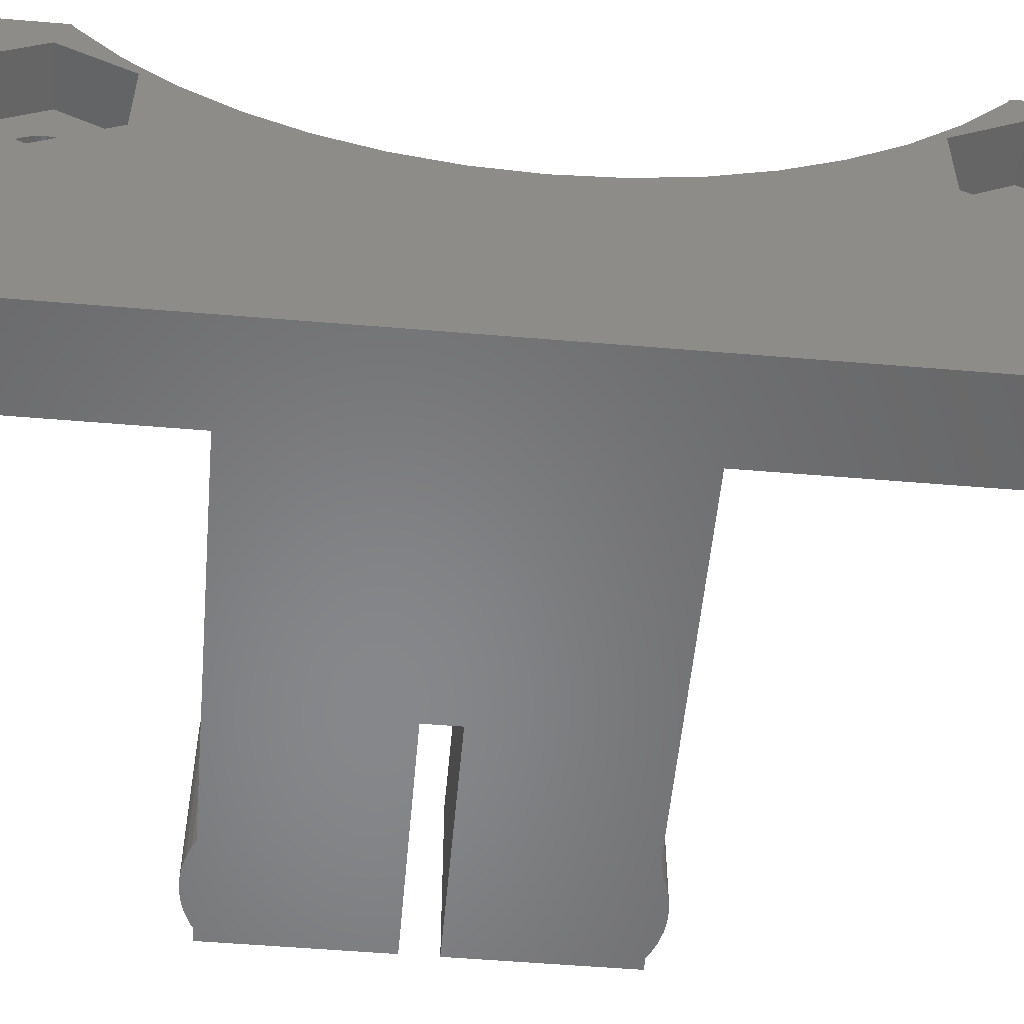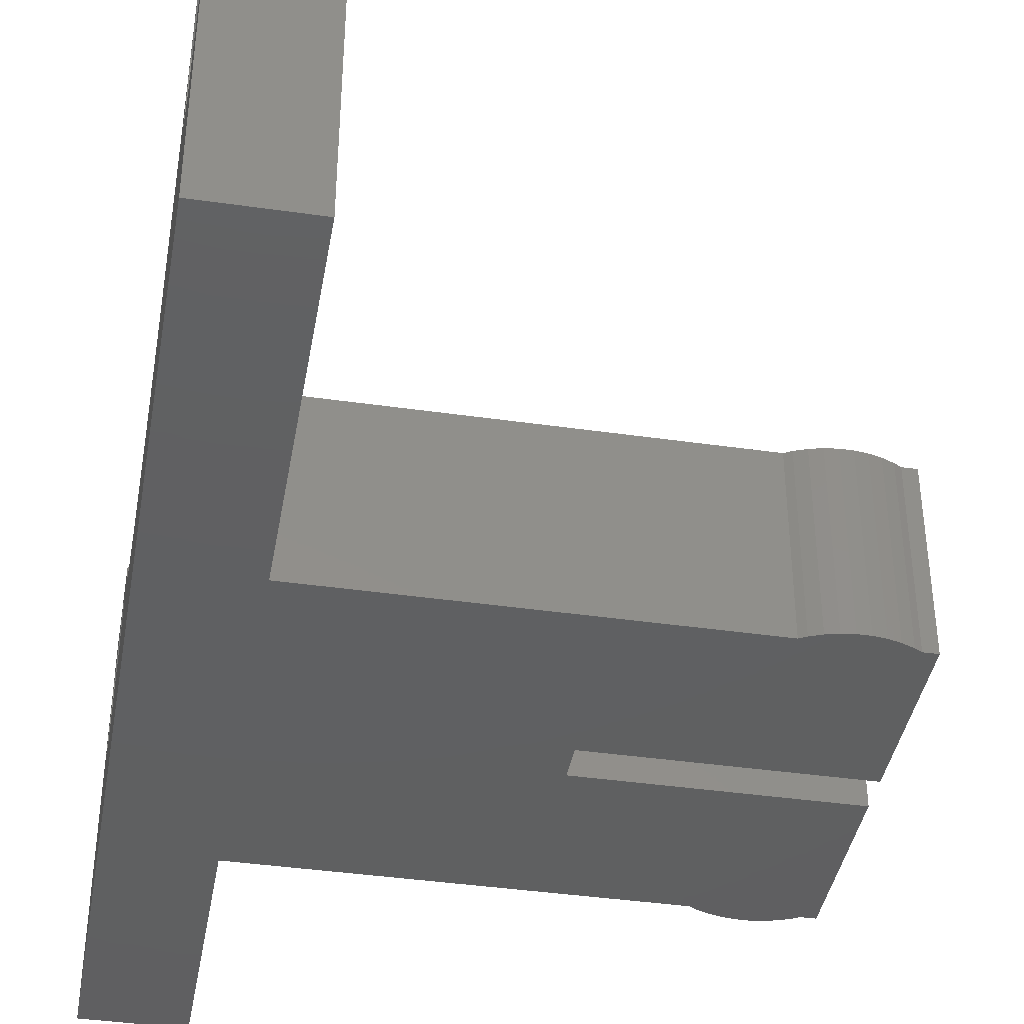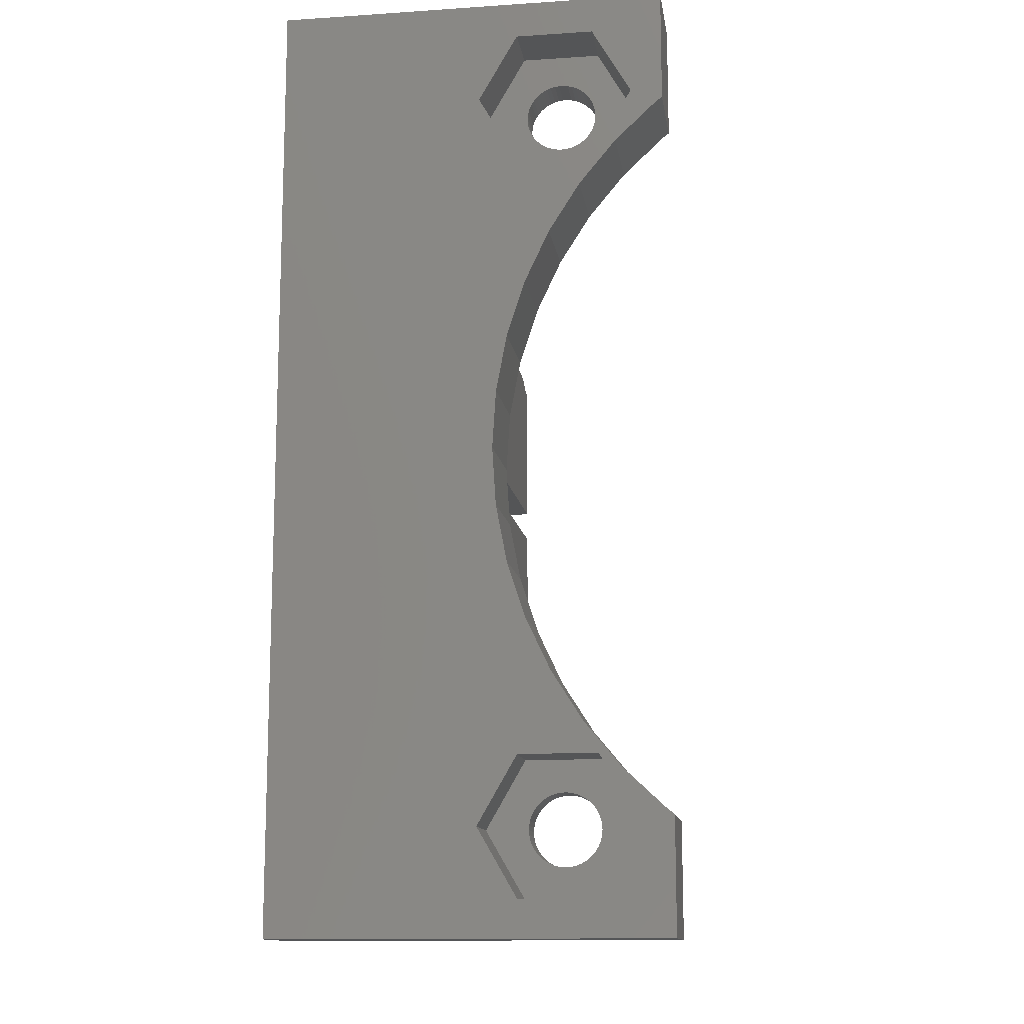
<metadata>
{"format":"stl","ext":"stl","renderer":"f3d","projection":"perspective","resolution":1024,"background":"white","views":[{"elev":-54.1,"azim":-95.1,"up":"+Z"},{"elev":-40.5,"azim":-10.0,"up":"+Z"},{"elev":-13.0,"azim":-81.4,"up":"+Y"}]}
</metadata>
<code>
# stl→obj: 344 verts, 692 faces
v 23.67 15 3.726e-16
v 23.77 15 4.067e-08
v 23.67 14.85 3.726e-16
v 21.75 14.48 5.636e-16
v 22.25 14.48 7.5
v 21.75 14.48 7.5
v 22.25 14.48 5.145e-16
v 23.83 15 8.698e-08
v 23.85 15 1.161e-07
v 20.33 14.85 7.054e-16
v 20.79 14.67 7.5
v 20.33 14.85 7.5
v 20.79 14.67 6.598e-16
v 20.05 15 7.329e-16
v 20.05 15 7.5
v 23.21 14.67 4.182e-16
v 24.5 21.8 2.901e-16
v 24.5 15 2.901e-16
v 22.74 14.54 4.658e-16
v 21.26 14.54 6.123e-16
v 14.5 21.8 1.286e-15
v 14.5 15 1.286e-15
v 23.8 15 5.608e-08
v 23.81 15 6.856e-08
v 23.88 15 1.67e-07
v 23.91 15 2.74e-07
v 23.78 15 4.721e-08
v 22.74 14.54 7.5
v 23.21 14.67 7.5
v 23.67 14.85 7.5
v 24.5 21.8 7.5
v 23.95 15 7.5
v 24.5 15 7.5
v 21.26 14.54 7.5
v 14.5 21.8 7.5
v 14.5 15 7.5
v 23.95 15 6.082e-07
v 4 15 7.5
v 4 15 0
v 23.67 30 7.5
v 23.77 30 7.5
v 23.67 30.15 7.5
v 22.25 30.52 7.5
v 21.75 30.52 5.636e-16
v 21.75 30.52 7.5
v 22.25 30.52 5.145e-16
v 23.83 30 7.5
v 23.85 30 7.5
v 20.79 30.33 7.5
v 20.33 30.15 7.054e-16
v 20.33 30.15 7.5
v 20.79 30.33 6.598e-16
v 20.05 30 7.329e-16
v 20.05 30 7.5
v 23.21 30.33 7.5
v 24.5 23.2 7.5
v 24.5 30 7.5
v 22.74 30.46 7.5
v 21.26 30.46 7.5
v 14.5 23.2 7.5
v 14.5 30 7.5
v 23.8 30 7.5
v 23.81 30 7.5
v 23.88 30 7.5
v 23.91 30 7.5
v 23.78 30 7.5
v 22.74 30.46 4.658e-16
v 23.21 30.33 4.182e-16
v 23.67 30.15 3.726e-16
v 24.5 23.2 2.901e-16
v 23.95 30 3.452e-16
v 24.5 30 2.901e-16
v 21.26 30.46 6.123e-16
v 14.5 23.2 1.286e-15
v 14.5 30 1.286e-15
v 23.95 30 7.5
v 4 8.744 13.32
v 4 6.023 12.54
v 4 6.047 12.35
v 4 5.974 12.73
v 4 5.902 12.91
v 4 6.809 14.92
v 4 5.809 13.08
v 4 5.694 13.24
v 4 5.561 13.38
v 4 5.411 13.5
v 4 5.247 13.61
v 4 4.885 13.75
v 4 5.09 16.75
v 4 5.071 13.69
v 4 3.929 13.69
v 4 4.909 17
v 4 4.694 13.79
v 4 4.5 13.8
v 4 4.306 13.79
v 4 4.115 13.75
v 4 3.753 13.61
v 4 0 17
v 4 3.589 13.5
v 4 3.439 13.38
v 4 3.306 13.24
v 4 3.191 13.08
v 4 2.953 12.35
v 4 2.953 12.15
v 4 2.977 12.54
v 4 3.026 12.73
v 4 3.098 12.91
v 4 27.86 10.9
v 4 30 7.5
v 4 30.14 11.97
v 4 25.47 10.13
v 4 23.01 9.658
v 4 20.5 9.5
v 4 17.99 9.658
v 4 15.53 10.13
v 4 13.14 10.9
v 4 10.86 11.97
v 4 5.411 11
v 4 5.902 11.59
v 4 6.047 12.15
v 4 6.023 11.96
v 4 5.974 11.77
v 4 5.809 11.42
v 4 5.694 11.26
v 4 5.561 11.12
v 4 5.247 10.89
v 4 5.071 10.81
v 4 4.885 10.75
v 4 0 0
v 4 4.694 10.71
v 4 4.5 10.7
v 4 4.306 10.71
v 4 4.115 10.75
v 4 3.929 10.81
v 4 3.753 10.89
v 4 3.589 11
v 4 3.439 11.12
v 4 2.977 11.96
v 4 3.026 11.77
v 4 3.098 11.59
v 4 3.306 11.26
v 4 3.191 11.42
v 4 38.05 12.15
v 4 41 17
v 4 38.05 12.35
v 4 38.02 12.54
v 4 37.97 12.73
v 4 37.9 12.91
v 4 37.81 13.08
v 4 37.69 13.24
v 4 37.56 13.38
v 4 37.41 13.5
v 4 37.25 13.61
v 4 36.09 17
v 4 37.07 13.69
v 4 35.91 16.75
v 4 36.89 13.75
v 4 36.69 13.79
v 4 36.5 13.8
v 4 36.31 13.79
v 4 36.11 13.75
v 4 34.19 14.92
v 4 35.93 13.69
v 4 35.75 13.61
v 4 35.59 13.5
v 4 35.44 13.38
v 4 35.31 13.24
v 4 35.19 13.08
v 4 35.1 12.91
v 4 32.26 13.32
v 4 34.98 12.54
v 4 34.95 12.35
v 4 35.03 12.73
v 4 38.02 11.96
v 4 37.97 11.77
v 4 41 0
v 4 37.9 11.59
v 4 37.81 11.42
v 4 37.69 11.26
v 4 37.56 11.12
v 4 37.41 11
v 4 37.25 10.89
v 4 37.07 10.81
v 4 36.89 10.75
v 4 36.69 10.71
v 4 36.5 10.7
v 4 36.31 10.71
v 4 36.11 10.75
v 4 35.93 10.81
v 4 35.75 10.89
v 4 35.59 11
v 4 35.44 11.12
v 4 35.31 11.26
v 4 35.19 11.42
v 4 35.1 11.59
v 4 34.95 12.15
v 4 34.98 11.96
v 4 35.03 11.77
v 4 30 0
v 2.082e-15 0 -4.899e-16
v 2.082e-15 41 -4.899e-16
v 7.884e-16 39.42 10.56
v 0 41 17
v 9.951e-16 36.5 8.875
v 8.415e-16 25.47 10.13
v 7.884e-16 33.58 10.56
v 4.507e-16 32.26 13.32
v 3.75e-16 33.58 13.94
v 6.155e-16 30.14 11.97
v 7.465e-16 27.86 10.9
v 8.992e-16 23.01 9.658
v 9.185e-16 20.5 9.5
v 8.992e-16 17.99 9.658
v 8.415e-16 15.53 10.13
v 6.155e-16 10.86 11.97
v 7.884e-16 7.423 10.56
v 4.507e-16 8.744 13.32
v 7.465e-16 13.14 10.9
v 9.951e-16 4.5 8.875
v 0 0 17
v 7.884e-16 1.577 10.56
v 3.75e-16 39.42 13.94
v 1.683e-16 36.5 15.63
v 0 36.09 17
v 3.043e-17 35.91 16.75
v 2.547e-16 34.19 14.92
v 3.75e-16 7.423 13.94
v 2.547e-16 6.809 14.92
v 1.683e-16 4.5 15.63
v 3.043e-17 5.09 16.75
v 0 4.909 17
v 3.75e-16 1.577 13.94
v 2.45 4.5 13.8
v 2.45 4.694 13.79
v 2.45 4.694 10.71
v 2.45 4.5 10.7
v 2.45 6.047 12.15
v 2.45 6.047 12.35
v 2.45 2.953 12.35
v 2.45 2.953 12.15
v 2.45 5.694 13.24
v 2.45 5.561 13.38
v 2.45 5.561 11.12
v 2.45 5.694 11.26
v 2.45 5.902 11.59
v 2.45 5.974 11.77
v 2.45 5.071 13.69
v 2.45 5.247 13.61
v 2.45 5.411 13.5
v 2.45 5.974 12.73
v 2.45 5.902 12.91
v 2.45 6.023 12.54
v 2.45 5.809 13.08
v 2.45 5.247 10.89
v 2.45 5.071 10.81
v 2.45 5.411 11
v 2.45 4.885 10.75
v 2.45 5.809 11.42
v 2.45 6.023 11.96
v 2.45 3.098 12.91
v 2.45 3.026 12.73
v 2.45 4.885 13.75
v 2.45 3.929 13.69
v 2.45 4.115 13.75
v 2.45 4.306 13.79
v 2.45 3.589 11
v 2.45 3.439 11.12
v 2.45 2.977 12.54
v 2.45 3.306 13.24
v 2.45 3.191 13.08
v 2.45 2.977 11.96
v 2.45 3.026 11.77
v 2.45 4.115 10.75
v 2.45 3.929 10.81
v 2.45 4.306 10.71
v 2.45 3.439 13.38
v 2.45 3.589 13.5
v 2.45 3.753 13.61
v 2.45 3.753 10.89
v 2.45 3.306 11.26
v 2.45 3.191 11.42
v 2.45 3.098 11.59
v 2.45 4.5 15.63
v 2.45 7.423 13.94
v 2.45 7.423 10.56
v 2.45 4.5 8.875
v 2.45 1.577 13.94
v 2.45 1.577 10.56
v 2.45 36.5 13.8
v 2.45 36.69 13.79
v 2.45 36.69 10.71
v 2.45 36.5 10.7
v 2.45 38.05 12.15
v 2.45 38.05 12.35
v 2.45 34.95 12.35
v 2.45 34.95 12.15
v 2.45 37.69 13.24
v 2.45 37.56 13.38
v 2.45 37.56 11.12
v 2.45 37.69 11.26
v 2.45 37.9 11.59
v 2.45 37.97 11.77
v 2.45 37.07 13.69
v 2.45 37.25 13.61
v 2.45 37.41 13.5
v 2.45 37.97 12.73
v 2.45 37.9 12.91
v 2.45 38.02 12.54
v 2.45 37.81 13.08
v 2.45 37.25 10.89
v 2.45 37.07 10.81
v 2.45 37.41 11
v 2.45 36.89 10.75
v 2.45 37.81 11.42
v 2.45 38.02 11.96
v 2.45 35.1 12.91
v 2.45 35.03 12.73
v 2.45 36.89 13.75
v 2.45 35.93 13.69
v 2.45 36.11 13.75
v 2.45 36.31 13.79
v 2.45 35.59 11
v 2.45 35.44 11.12
v 2.45 34.98 12.54
v 2.45 35.31 13.24
v 2.45 35.19 13.08
v 2.45 34.98 11.96
v 2.45 35.03 11.77
v 2.45 36.11 10.75
v 2.45 35.93 10.81
v 2.45 36.31 10.71
v 2.45 35.44 13.38
v 2.45 35.59 13.5
v 2.45 35.75 13.61
v 2.45 35.75 10.89
v 2.45 35.31 11.26
v 2.45 35.19 11.42
v 2.45 35.1 11.59
v 2.45 36.5 15.63
v 2.45 39.42 13.94
v 2.45 39.42 10.56
v 2.45 36.5 8.875
v 2.45 33.58 13.94
v 2.45 33.58 10.56
f 1 2 3
f 4 5 6
f 5 4 7
f 8 9 3
f 10 11 12
f 11 10 13
f 14 12 15
f 12 14 10
f 3 16 1
f 1 17 18
f 19 1 16
f 7 1 19
f 4 1 7
f 20 1 4
f 13 1 20
f 1 13 14
f 14 13 10
f 1 14 17
f 21 14 22
f 14 21 17
f 23 24 3
f 25 26 3
f 27 23 3
f 7 28 5
f 28 7 19
f 19 29 28
f 29 19 16
f 16 30 29
f 30 16 3
f 31 32 33
f 15 32 31
f 29 32 15
f 32 29 30
f 29 15 28
f 28 15 5
f 5 15 6
f 6 15 34
f 34 15 11
f 11 15 12
f 35 15 31
f 15 35 36
f 9 25 3
f 24 8 3
f 13 34 11
f 34 13 20
f 20 6 34
f 6 20 4
f 26 37 3
f 30 37 32
f 37 30 3
f 2 27 3
f 22 36 38
f 36 22 15
f 22 38 39
f 15 22 14
f 37 33 32
f 37 18 33
f 26 18 37
f 25 18 26
f 9 18 25
f 8 18 9
f 24 18 8
f 23 18 24
f 27 18 23
f 2 18 27
f 18 2 1
f 33 17 31
f 17 33 18
f 31 21 35
f 21 31 17
f 40 41 42
f 43 44 45
f 44 43 46
f 47 48 42
f 49 50 51
f 50 49 52
f 51 53 54
f 53 51 50
f 42 55 40
f 40 56 57
f 58 40 55
f 43 40 58
f 45 40 43
f 59 40 45
f 49 40 59
f 40 49 54
f 54 49 51
f 40 54 56
f 60 54 61
f 54 60 56
f 62 63 42
f 64 65 42
f 66 62 42
f 58 46 43
f 46 58 67
f 55 67 58
f 67 55 68
f 42 68 55
f 68 42 69
f 70 71 72
f 53 71 70
f 68 71 53
f 71 68 69
f 68 53 67
f 67 53 46
f 46 53 44
f 44 53 73
f 73 53 52
f 52 53 50
f 74 53 70
f 53 74 75
f 48 64 42
f 63 47 42
f 59 52 49
f 52 59 73
f 45 73 59
f 73 45 44
f 65 76 42
f 76 69 42
f 69 76 71
f 41 66 42
f 54 75 61
f 75 54 53
f 57 76 64
f 57 71 76
f 71 57 72
f 64 76 65
f 66 41 40
f 62 66 40
f 63 62 40
f 63 40 57
f 63 57 64
f 64 48 47
f 63 64 47
f 56 72 57
f 72 56 70
f 74 56 60
f 56 74 70
f 74 61 75
f 61 74 60
f 77 78 79
f 77 80 78
f 77 81 80
f 82 83 81
f 82 84 83
f 82 85 84
f 82 86 85
f 82 87 86
f 88 82 89
f 82 90 87
f 91 89 92
f 82 88 90
f 89 93 88
f 89 94 93
f 89 95 94
f 89 96 95
f 89 91 96
f 92 97 91
f 98 97 92
f 97 98 99
f 99 98 100
f 100 98 101
f 101 98 102
f 103 98 104
f 105 98 103
f 106 98 105
f 107 98 106
f 102 98 107
f 108 109 110
f 111 109 108
f 112 109 111
f 113 109 112
f 38 113 114
f 113 38 109
f 115 38 114
f 116 38 115
f 117 38 116
f 38 117 118
f 119 117 77
f 81 77 82
f 77 79 120
f 121 77 120
f 122 77 121
f 119 77 122
f 117 119 123
f 117 123 124
f 125 117 124
f 118 117 125
f 38 118 126
f 127 38 126
f 38 127 39
f 128 39 127
f 129 128 130
f 129 130 131
f 129 131 132
f 129 132 133
f 129 133 134
f 129 134 135
f 129 135 136
f 129 136 137
f 98 138 104
f 98 139 138
f 129 139 98
f 139 129 140
f 128 129 39
f 141 129 137
f 142 129 141
f 140 129 142
f 143 144 145
f 144 146 145
f 144 147 146
f 144 148 147
f 144 149 148
f 144 150 149
f 144 151 150
f 144 152 151
f 144 153 152
f 154 153 144
f 153 154 155
f 156 155 154
f 155 156 157
f 157 156 158
f 158 156 159
f 159 156 160
f 160 156 161
f 162 161 156
f 161 162 163
f 163 162 164
f 164 162 165
f 165 162 166
f 166 162 167
f 167 162 168
f 168 162 169
f 170 169 162
f 171 170 172
f 173 170 171
f 169 170 173
f 174 144 143
f 175 144 174
f 144 175 176
f 177 176 175
f 178 176 177
f 179 176 178
f 180 176 179
f 181 176 180
f 182 176 181
f 183 176 182
f 184 176 183
f 185 176 184
f 186 176 185
f 187 176 186
f 109 187 188
f 109 188 189
f 109 189 190
f 109 190 191
f 109 191 192
f 109 192 193
f 109 193 194
f 110 194 195
f 172 170 196
f 196 170 197
f 197 170 198
f 170 195 198
f 110 195 170
f 194 110 109
f 187 109 176
f 176 109 199
f 200 39 129
f 201 39 200
f 39 201 199
f 199 201 176
f 39 21 22
f 199 21 39
f 21 199 75
f 201 202 203
f 201 204 202
f 205 204 201
f 206 207 208
f 206 209 207
f 204 210 206
f 206 210 209
f 204 205 210
f 201 211 205
f 201 212 211
f 200 212 201
f 212 200 213
f 213 200 214
f 215 216 217
f 218 216 215
f 219 214 200
f 214 219 218
f 220 221 200
f 219 200 221
f 218 219 216
f 222 203 202
f 223 203 222
f 223 224 203
f 223 225 224
f 223 226 225
f 208 226 223
f 226 208 207
f 227 217 216
f 227 228 217
f 229 228 227
f 228 229 230
f 229 231 230
f 220 229 232
f 229 220 231
f 221 220 232
f 176 203 144
f 203 176 201
f 203 154 144
f 154 203 224
f 231 98 92
f 98 231 220
f 220 129 98
f 129 220 200
f 35 75 61
f 75 35 21
f 75 109 61
f 109 75 199
f 109 35 61
f 38 35 109
f 35 38 36
f 233 93 94
f 93 233 234
f 235 131 130
f 131 235 236
f 237 79 238
f 79 237 120
f 104 239 103
f 239 104 240
f 241 85 242
f 85 241 84
f 243 124 244
f 124 243 125
f 245 122 246
f 122 245 119
f 247 87 90
f 87 247 248
f 248 86 87
f 86 248 249
f 250 81 251
f 81 250 80
f 252 80 250
f 80 252 78
f 253 84 241
f 84 253 83
f 254 127 126
f 127 254 255
f 243 118 125
f 118 243 256
f 255 128 127
f 128 255 257
f 258 119 245
f 119 258 123
f 246 121 259
f 121 246 122
f 106 260 107
f 260 106 261
f 262 90 88
f 90 262 247
f 234 88 93
f 88 234 262
f 249 85 86
f 85 249 242
f 238 78 252
f 78 238 79
f 251 83 253
f 83 251 81
f 256 126 118
f 126 256 254
f 257 130 128
f 130 257 235
f 244 123 258
f 123 244 124
f 259 120 237
f 120 259 121
f 263 96 91
f 96 263 264
f 264 95 96
f 95 264 265
f 266 137 136
f 137 266 267
f 103 268 105
f 268 103 239
f 102 269 101
f 269 102 270
f 265 94 95
f 94 265 233
f 139 271 138
f 271 139 272
f 273 134 133
f 134 273 274
f 236 132 131
f 132 236 275
f 276 99 100
f 99 276 277
f 107 270 102
f 270 107 260
f 278 91 97
f 91 278 263
f 277 97 99
f 97 277 278
f 138 240 104
f 240 138 271
f 279 136 135
f 136 279 266
f 274 135 134
f 135 274 279
f 275 133 132
f 133 275 273
f 101 276 100
f 276 101 269
f 105 261 106
f 261 105 268
f 137 280 141
f 280 137 267
f 141 281 142
f 281 141 280
f 140 272 139
f 272 140 282
f 142 282 140
f 282 142 281
f 283 227 284
f 227 283 229
f 285 219 286
f 219 285 216
f 216 284 227
f 284 216 285
f 232 283 287
f 283 232 229
f 285 237 284
f 285 259 237
f 285 246 259
f 285 245 246
f 285 258 245
f 285 244 258
f 285 243 244
f 285 256 243
f 285 254 256
f 286 254 285
f 254 286 255
f 255 286 257
f 257 286 235
f 286 236 235
f 286 275 236
f 286 273 275
f 286 274 273
f 286 279 274
f 288 279 286
f 279 288 266
f 266 288 267
f 267 288 280
f 280 288 281
f 240 288 239
f 271 288 240
f 272 288 271
f 282 288 272
f 281 288 282
f 238 284 237
f 252 284 238
f 250 284 252
f 251 284 250
f 253 284 251
f 241 284 253
f 242 284 241
f 249 284 242
f 248 284 249
f 283 248 247
f 283 247 262
f 283 262 234
f 283 234 233
f 248 283 284
f 265 283 233
f 264 283 265
f 263 283 264
f 278 283 263
f 287 278 277
f 287 277 276
f 287 276 269
f 287 269 270
f 287 270 260
f 287 239 288
f 239 287 268
f 268 287 261
f 261 287 260
f 278 287 283
f 288 232 287
f 232 288 221
f 219 288 286
f 288 219 221
f 289 158 159
f 158 289 290
f 291 186 185
f 186 291 292
f 293 145 294
f 145 293 143
f 196 295 172
f 295 196 296
f 297 151 298
f 151 297 150
f 299 179 300
f 179 299 180
f 301 175 302
f 175 301 177
f 303 153 155
f 153 303 304
f 304 152 153
f 152 304 305
f 306 148 307
f 148 306 147
f 308 147 306
f 147 308 146
f 309 150 297
f 150 309 149
f 310 183 182
f 183 310 311
f 299 181 180
f 181 299 312
f 311 184 183
f 184 311 313
f 314 177 301
f 177 314 178
f 302 174 315
f 174 302 175
f 173 316 169
f 316 173 317
f 318 155 157
f 155 318 303
f 290 157 158
f 157 290 318
f 305 151 152
f 151 305 298
f 294 146 308
f 146 294 145
f 307 149 309
f 149 307 148
f 312 182 181
f 182 312 310
f 313 185 184
f 185 313 291
f 300 178 314
f 178 300 179
f 315 143 293
f 143 315 174
f 319 161 163
f 161 319 320
f 320 160 161
f 160 320 321
f 322 192 191
f 192 322 323
f 172 324 171
f 324 172 295
f 168 325 167
f 325 168 326
f 321 159 160
f 159 321 289
f 198 327 197
f 327 198 328
f 329 189 188
f 189 329 330
f 292 187 186
f 187 292 331
f 332 165 166
f 165 332 333
f 169 326 168
f 326 169 316
f 334 163 164
f 163 334 319
f 333 164 165
f 164 333 334
f 197 296 196
f 296 197 327
f 335 191 190
f 191 335 322
f 330 190 189
f 190 330 335
f 331 188 187
f 188 331 329
f 167 332 166
f 332 167 325
f 171 317 173
f 317 171 324
f 192 336 193
f 336 192 323
f 193 337 194
f 337 193 336
f 195 328 198
f 328 195 338
f 194 338 195
f 338 194 337
f 339 222 340
f 222 339 223
f 341 204 342
f 204 341 202
f 202 340 222
f 340 202 341
f 208 339 343
f 339 208 223
f 341 293 340
f 341 315 293
f 341 302 315
f 341 301 302
f 341 314 301
f 341 300 314
f 341 299 300
f 341 312 299
f 341 310 312
f 342 310 341
f 310 342 311
f 311 342 313
f 313 342 291
f 342 292 291
f 342 331 292
f 342 329 331
f 342 330 329
f 342 335 330
f 344 335 342
f 335 344 322
f 322 344 323
f 323 344 336
f 336 344 337
f 296 344 295
f 327 344 296
f 328 344 327
f 338 344 328
f 337 344 338
f 294 340 293
f 308 340 294
f 306 340 308
f 307 340 306
f 309 340 307
f 297 340 309
f 298 340 297
f 305 340 298
f 304 340 305
f 339 304 303
f 339 303 318
f 339 318 290
f 339 290 289
f 304 339 340
f 321 339 289
f 320 339 321
f 319 339 320
f 334 339 319
f 343 334 333
f 343 333 332
f 343 332 325
f 343 325 326
f 343 326 316
f 343 295 344
f 295 343 324
f 324 343 317
f 317 343 316
f 334 343 339
f 344 208 343
f 208 344 206
f 204 344 342
f 344 204 206
f 212 114 113
f 114 212 213
f 82 230 89
f 230 82 228
f 162 207 170
f 207 162 226
f 218 117 116
f 117 218 215
f 108 205 111
f 205 108 210
f 89 231 92
f 231 89 230
f 214 116 115
f 116 214 218
f 110 210 108
f 210 110 209
f 170 209 110
f 209 170 207
f 111 211 112
f 211 111 205
f 112 212 113
f 212 112 211
f 224 156 154
f 156 224 225
f 226 156 225
f 156 226 162
f 215 77 117
f 77 215 217
f 217 82 77
f 82 217 228
f 213 115 114
f 115 213 214

</code>
